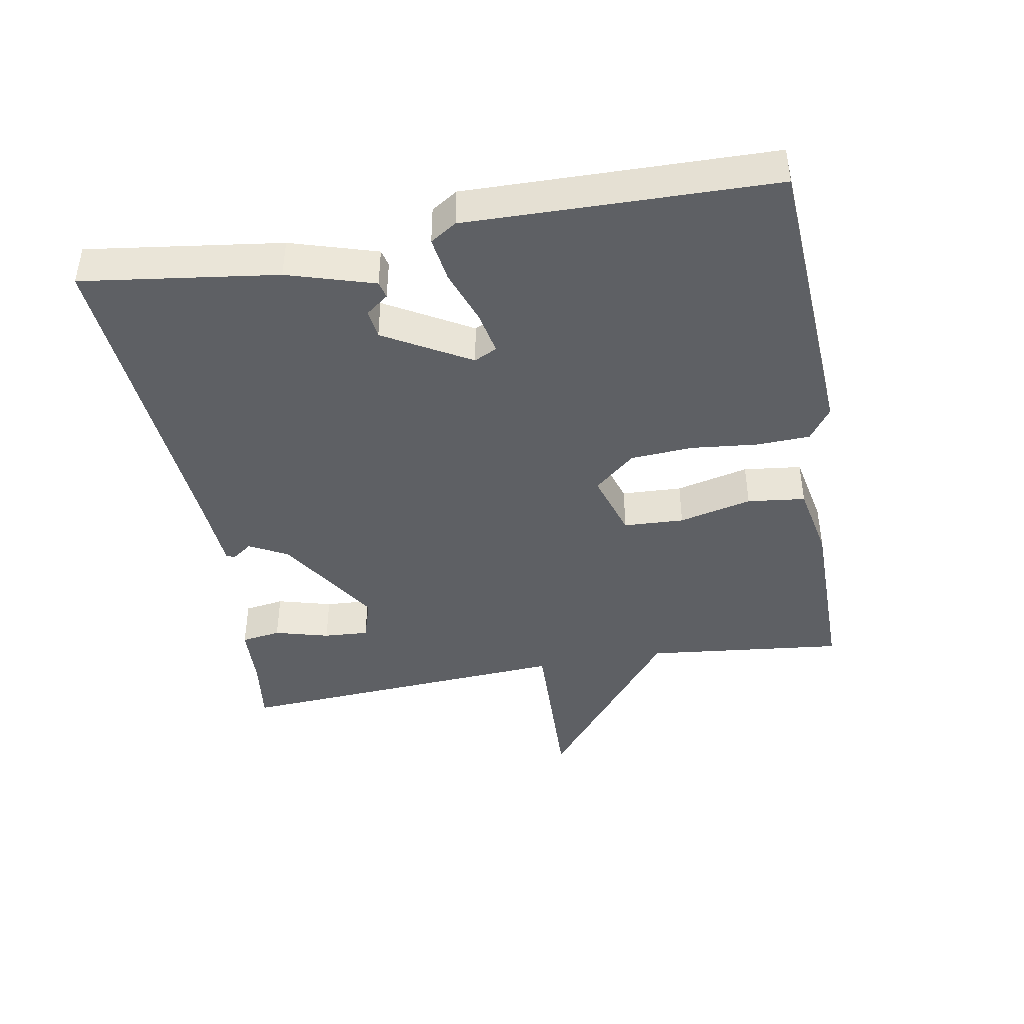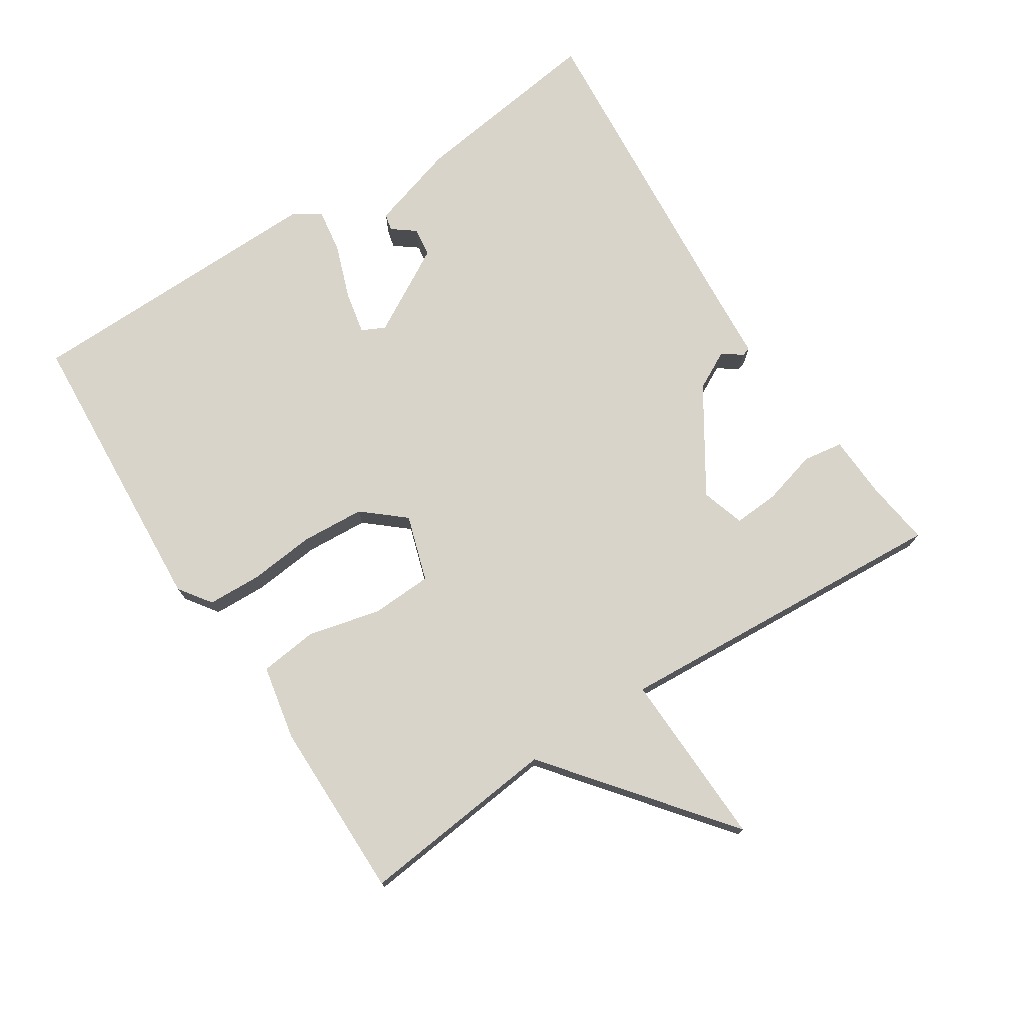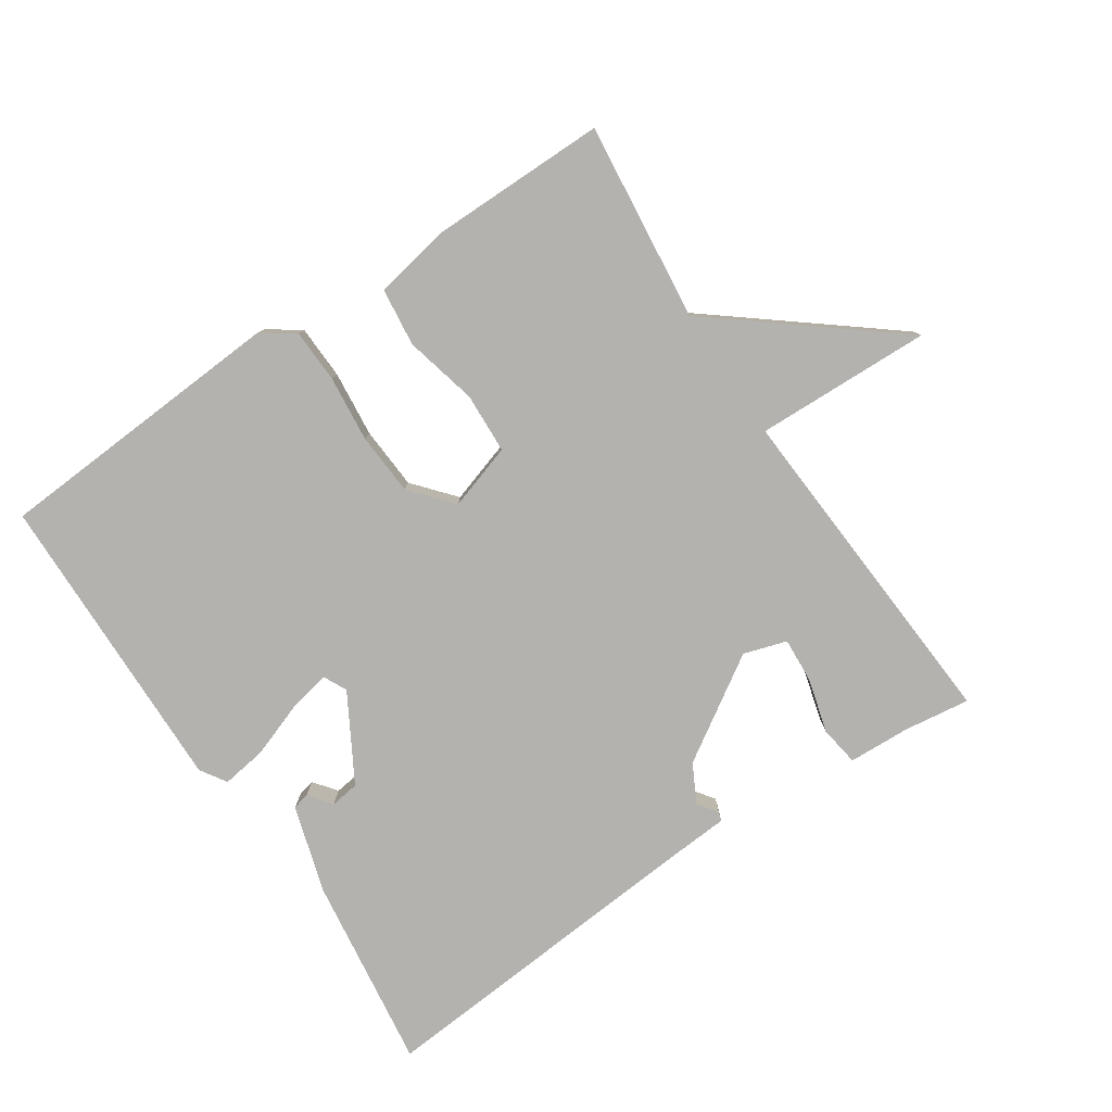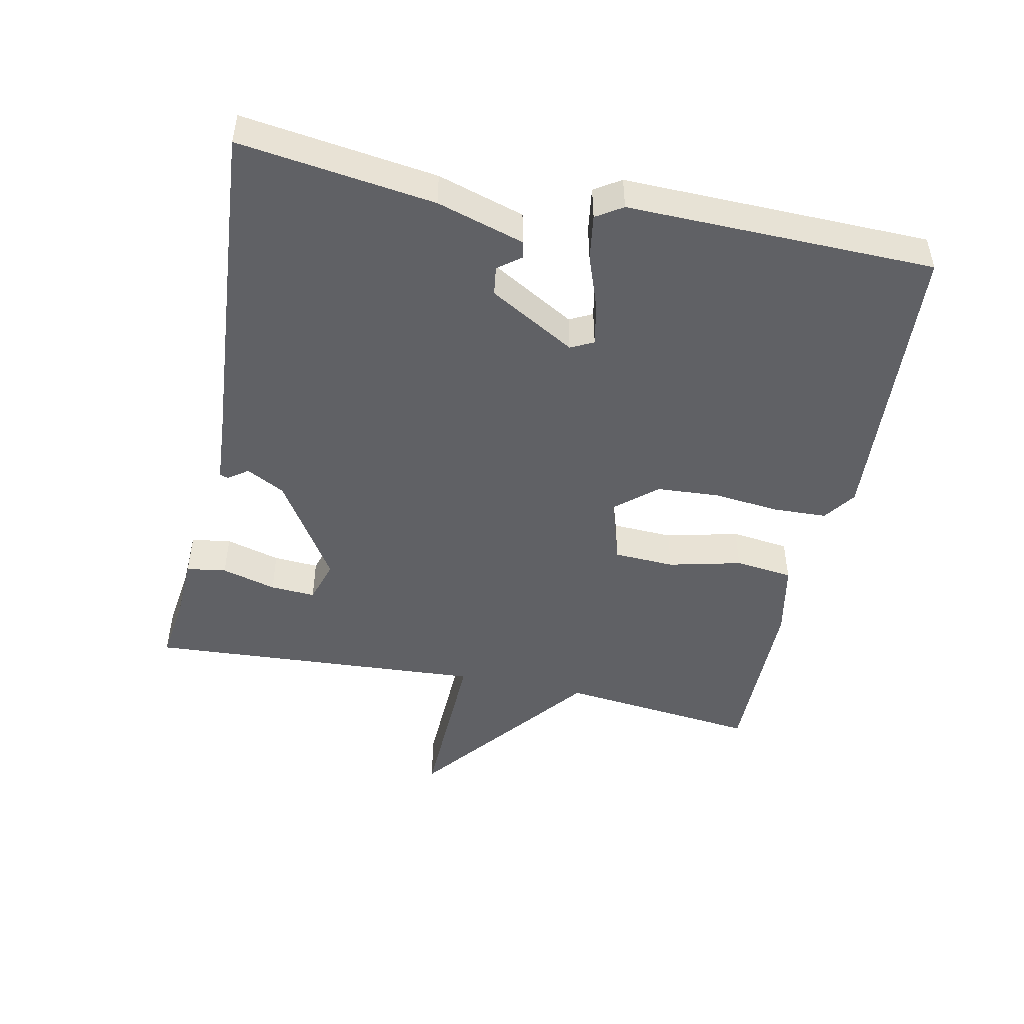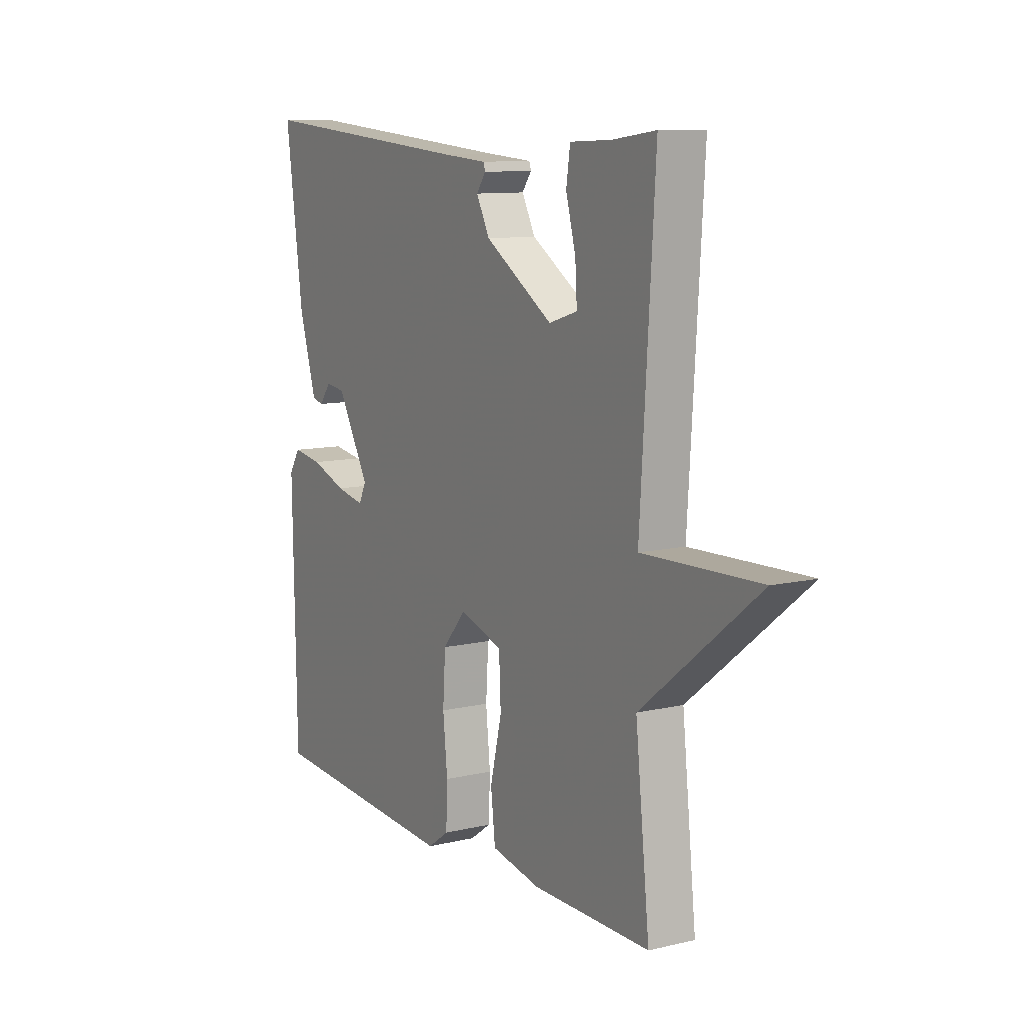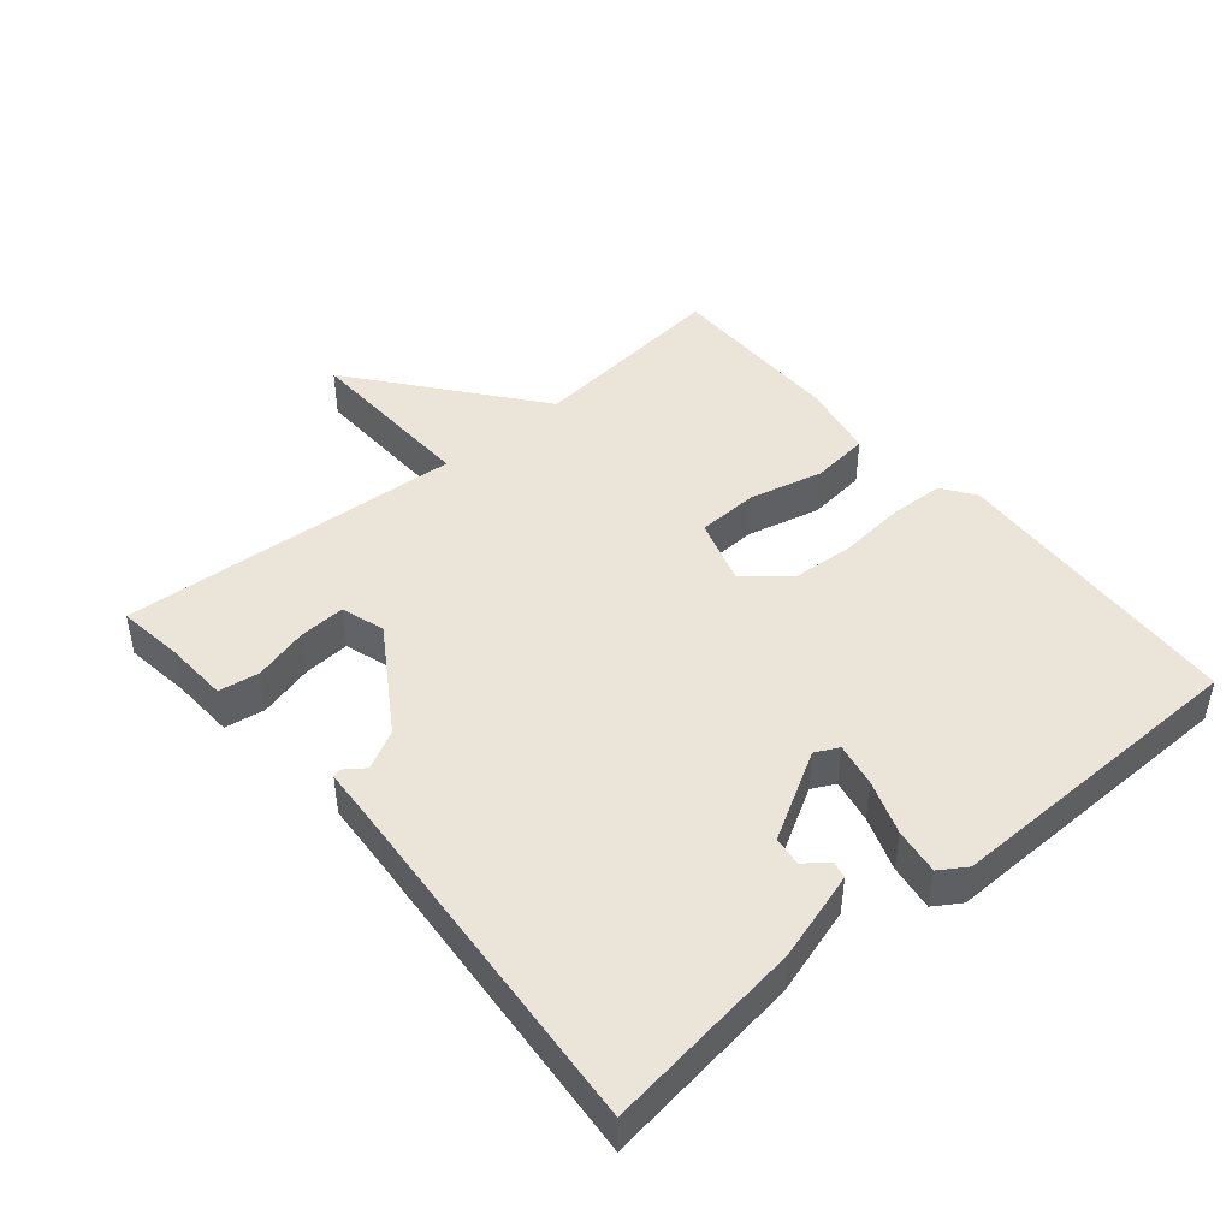
<metadata>
{"format":"obj","ext":"obj","renderer":"f3d","projection":"perspective","resolution":1024,"background":"white","views":[{"elev":-42.9,"azim":100.0,"up":"+Y"},{"elev":74.8,"azim":-122.9,"up":"+Y"},{"elev":-79.8,"azim":-146.3,"up":"+Y"},{"elev":-48.1,"azim":78.2,"up":"+Y"},{"elev":10.4,"azim":-120.7,"up":"+Z"},{"elev":45.4,"azim":49.8,"up":"+Y"}]}
</metadata>
<code>
v -0.5 0.07 0.5
v -0.402 0.07 0.487
v -0.31 0.07 0.483
v -0.301 0.07 0.424
v -0.323 0.07 0.343
v -0.327 0.07 0.276
v -0.263 0.07 0.256
v -0.11 0.07 0.354
v -0.08 0.07 0.411
v -0.101 0.07 0.44
v -0.097 0.07 0.453
v 0.004 0.07 0.46
v 0.5 0.07 0.5
v 0.461 0.07 0.211
v 0.422 0.07 0.082
v 0.397 0.07 0.076
v 0.371 0.07 0.11
v 0.328 0.07 0.104
v 0.255 0.07 -0.024
v 0.272 0.07 -0.058
v 0.336 0.07 -0.045
v 0.416 0.07 -0.016
v 0.483 0.07 -0.006
v 0.508 0.07 -0.045
v 0.5 0.07 -0.5
v 0.061 0.07 -0.528
v 0.013 0.07 -0.494
v 0.01 0.07 -0.414
v 0.02 0.07 -0.316
v 0.014 0.07 -0.223
v -0.038 0.07 -0.162
v -0.136 0.07 -0.193
v -0.14 0.07 -0.283
v -0.114 0.07 -0.391
v -0.124 0.07 -0.477
v -0.235 0.07 -0.499
v -0.5 0.07 -0.5
v -0.468 0.07 -0.204
v -0.73 0.07 0.004
v -0.468 0.07 -0.004
v -0.5 0 0.5
v -0.402 0 0.487
v -0.31 0 0.483
v -0.301 0 0.424
v -0.323 0 0.343
v -0.327 0 0.276
v -0.263 0 0.256
v -0.11 0 0.354
v -0.08 0 0.411
v -0.101 0 0.44
v -0.097 0 0.453
v 0.004 0 0.46
v 0.5 0 0.5
v 0.461 0 0.211
v 0.422 0 0.082
v 0.397 0 0.076
v 0.371 0 0.11
v 0.328 0 0.104
v 0.255 0 -0.024
v 0.272 0 -0.058
v 0.336 0 -0.045
v 0.416 0 -0.016
v 0.483 0 -0.006
v 0.508 0 -0.045
v 0.5 0 -0.5
v 0.061 0 -0.528
v 0.013 0 -0.494
v 0.01 0 -0.414
v 0.02 0 -0.316
v 0.014 0 -0.223
v -0.038 0 -0.162
v -0.136 0 -0.193
v -0.14 0 -0.283
v -0.114 0 -0.391
v -0.124 0 -0.477
v -0.235 0 -0.499
v -0.5 0 -0.5
v -0.468 0 -0.204
v -0.73 0 0.004
v -0.468 0 -0.004
f 38 39 40
f 36 37 38
f 35 36 38
f 34 35 38
f 33 34 38
f 32 33 38 40
f 31 32 40 1
f 27 28 29
f 26 27 29
f 25 26 29
f 24 25 29
f 23 24 29
f 22 23 29
f 21 22 29
f 20 21 29 30
f 19 20 30 31
f 15 16 17
f 14 15 17
f 13 14 17
f 12 13 17 18
f 12 18 19
f 11 12 19
f 10 11 19
f 9 10 19
f 2 3 4 5
f 2 5 6
f 1 2 6
f 31 1 6
f 8 9 19 31
f 7 8 31
f 6 7 31
f 80 79 78
f 78 77 76
f 78 76 75
f 78 75 74
f 78 74 73
f 80 78 73 72
f 41 80 72 71
f 69 68 67
f 69 67 66
f 69 66 65
f 69 65 64
f 69 64 63
f 69 63 62
f 69 62 61
f 70 69 61 60
f 71 70 60 59
f 57 56 55
f 57 55 54
f 57 54 53
f 58 57 53 52
f 59 58 52
f 59 52 51
f 59 51 50
f 59 50 49
f 45 44 43 42
f 46 45 42
f 46 42 41
f 46 41 71
f 71 59 49 48
f 71 48 47
f 71 47 46
f 1 41 42 2
f 2 42 43 3
f 3 43 44 4
f 4 44 45 5
f 5 45 46 6
f 6 46 47 7
f 7 47 48 8
f 8 48 49 9
f 9 49 50 10
f 10 50 51 11
f 11 51 52 12
f 12 52 53 13
f 13 53 54 14
f 14 54 55 15
f 15 55 56 16
f 16 56 57 17
f 17 57 58 18
f 18 58 59 19
f 19 59 60 20
f 20 60 61 21
f 21 61 62 22
f 22 62 63 23
f 23 63 64 24
f 24 64 65 25
f 25 65 66 26
f 26 66 67 27
f 27 67 68 28
f 28 68 69 29
f 29 69 70 30
f 30 70 71 31
f 31 71 72 32
f 32 72 73 33
f 33 73 74 34
f 34 74 75 35
f 35 75 76 36
f 36 76 77 37
f 37 77 78 38
f 38 78 79 39
f 39 79 80 40
f 40 80 41 1

</code>
